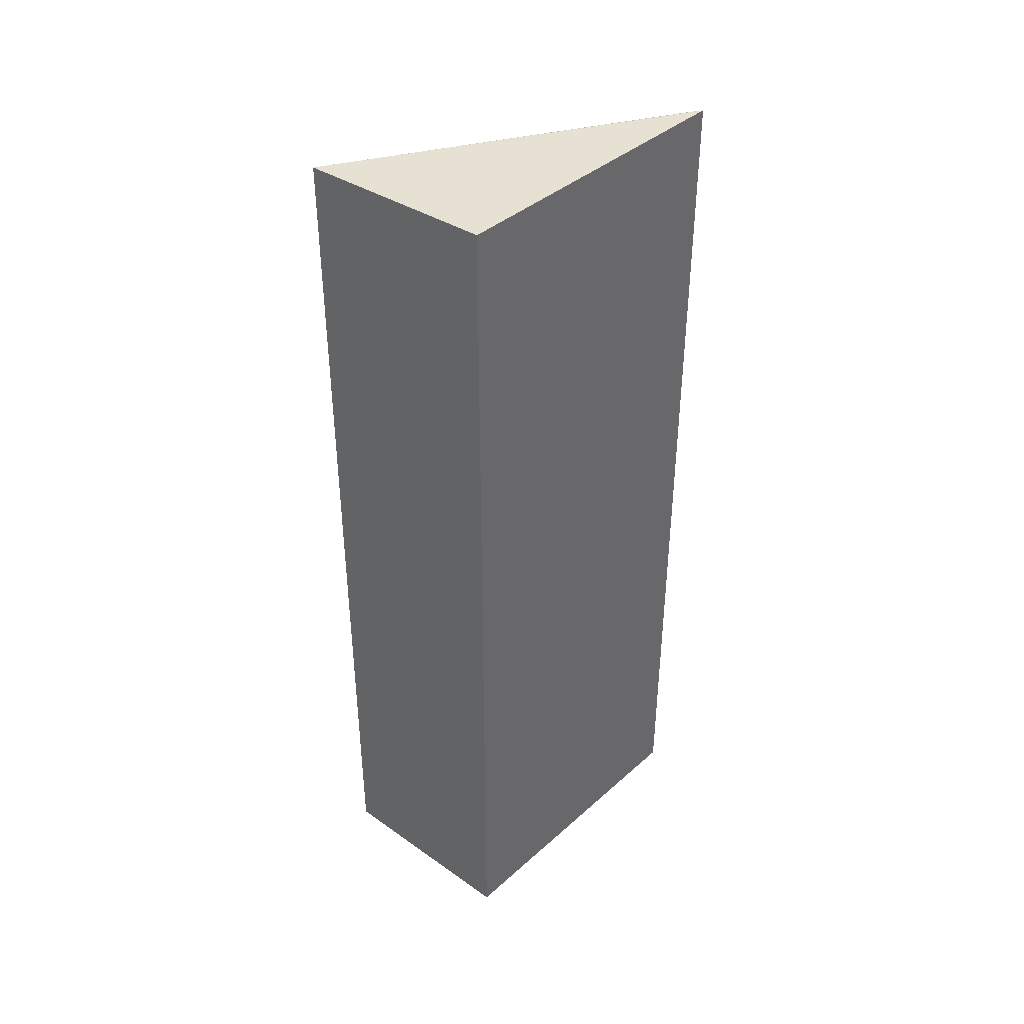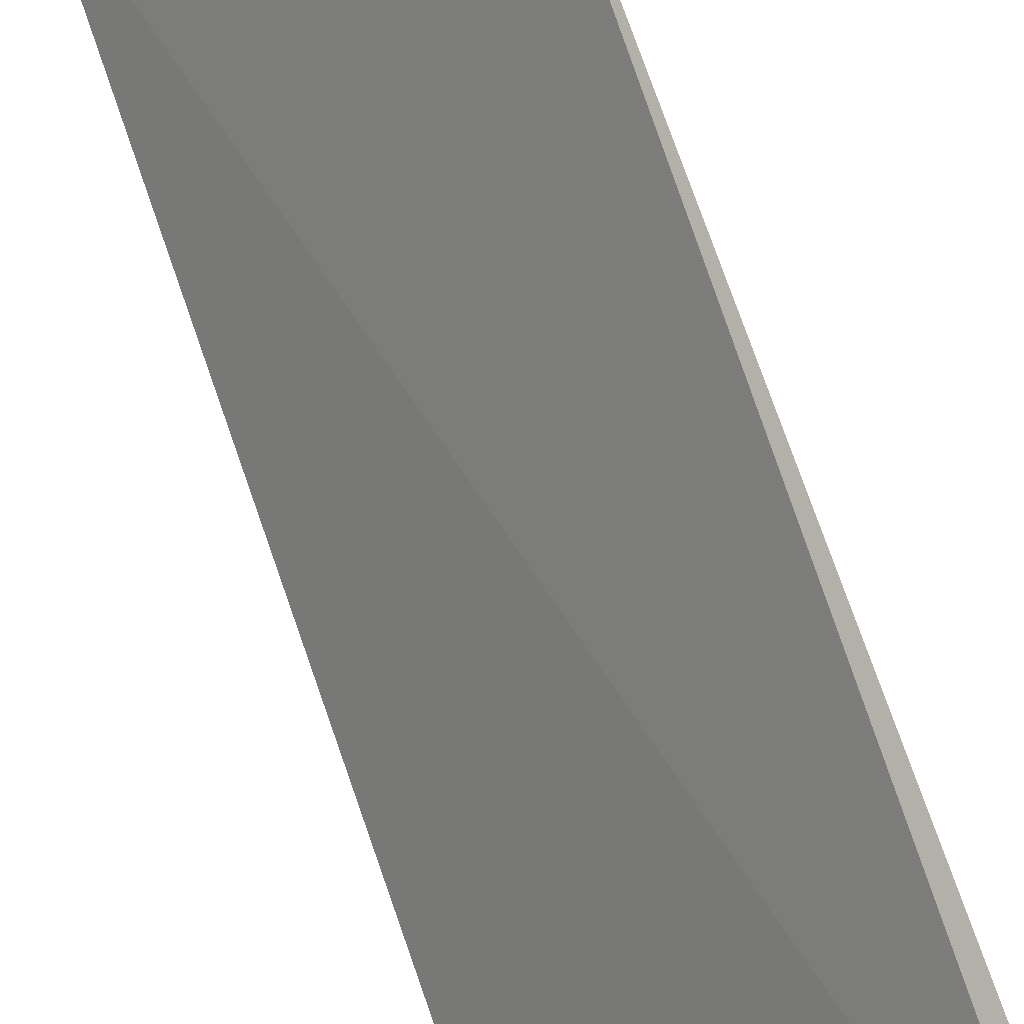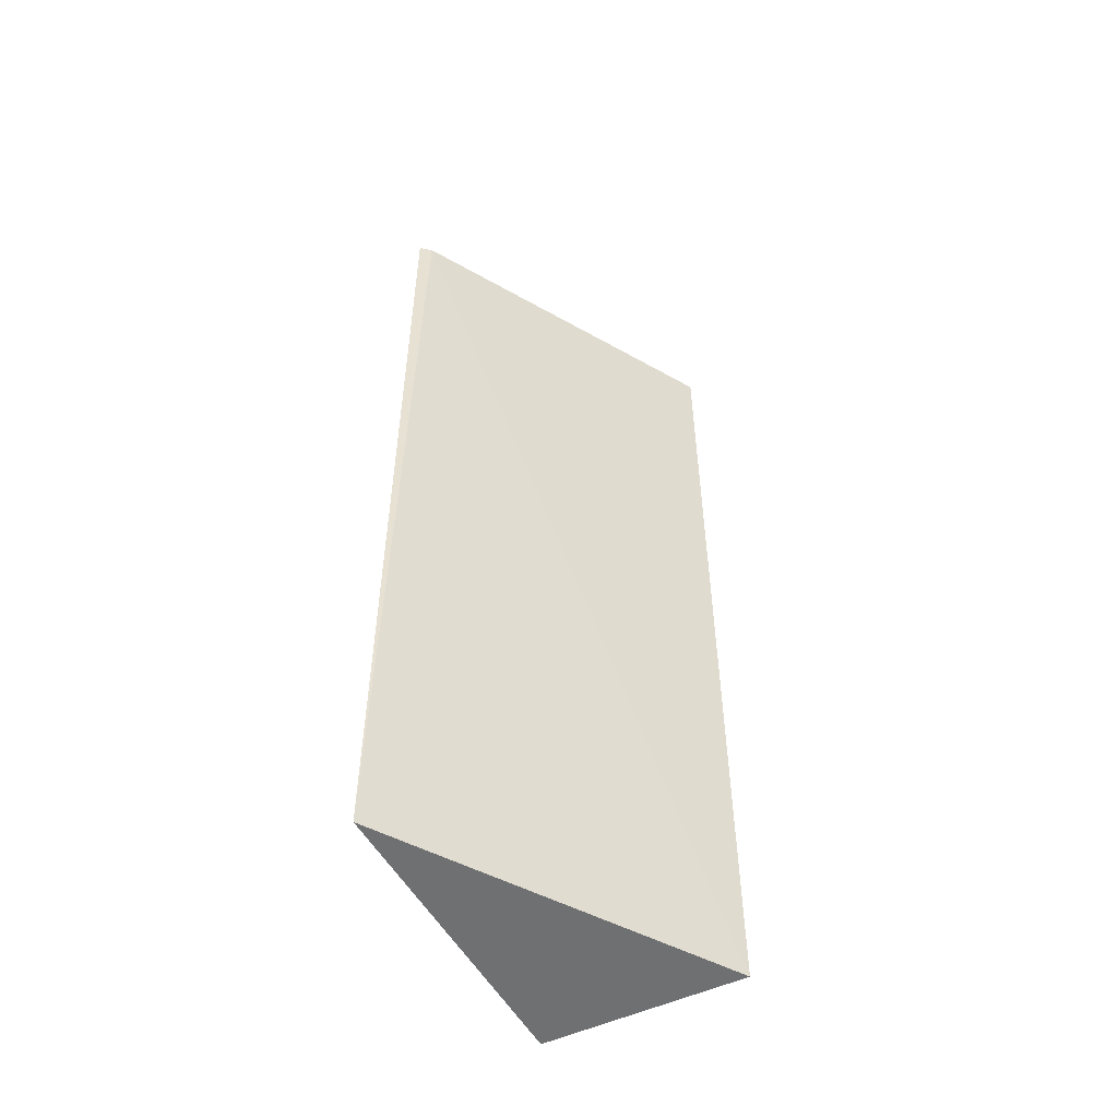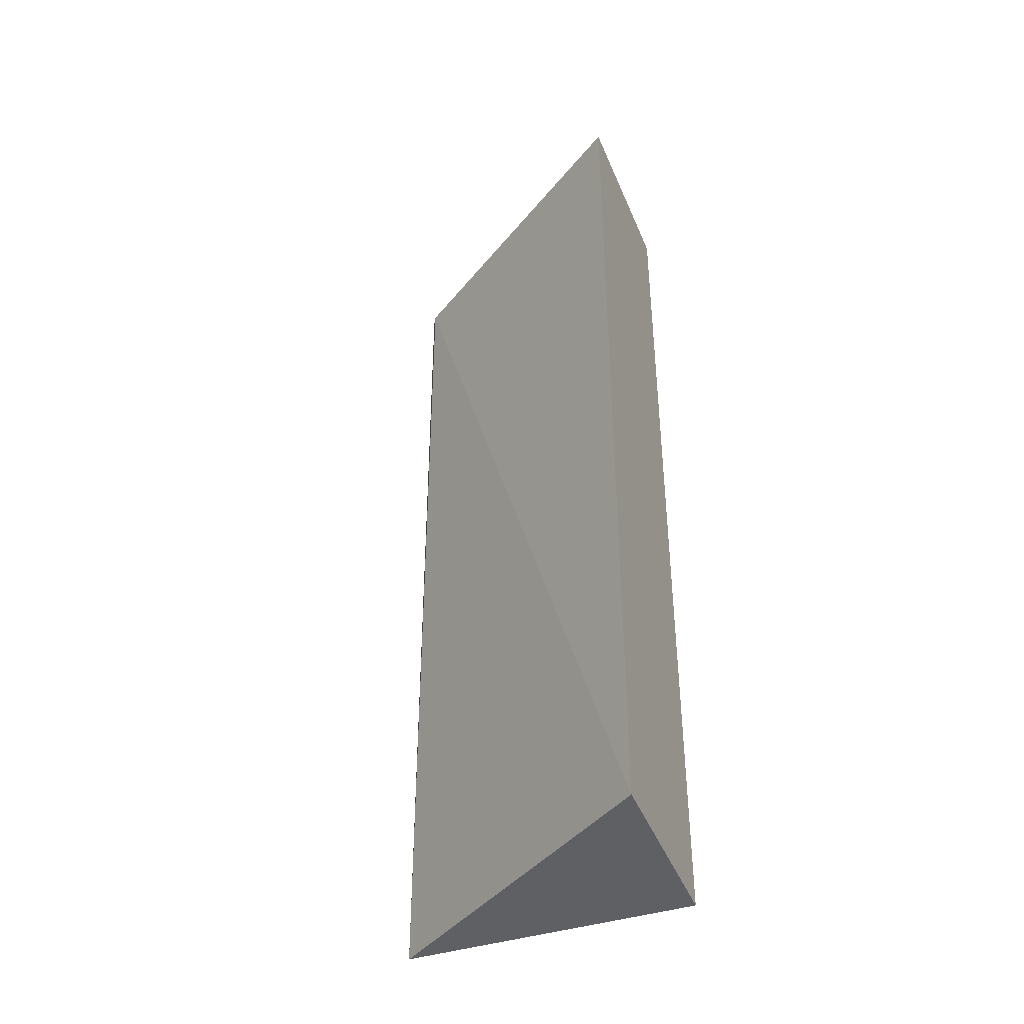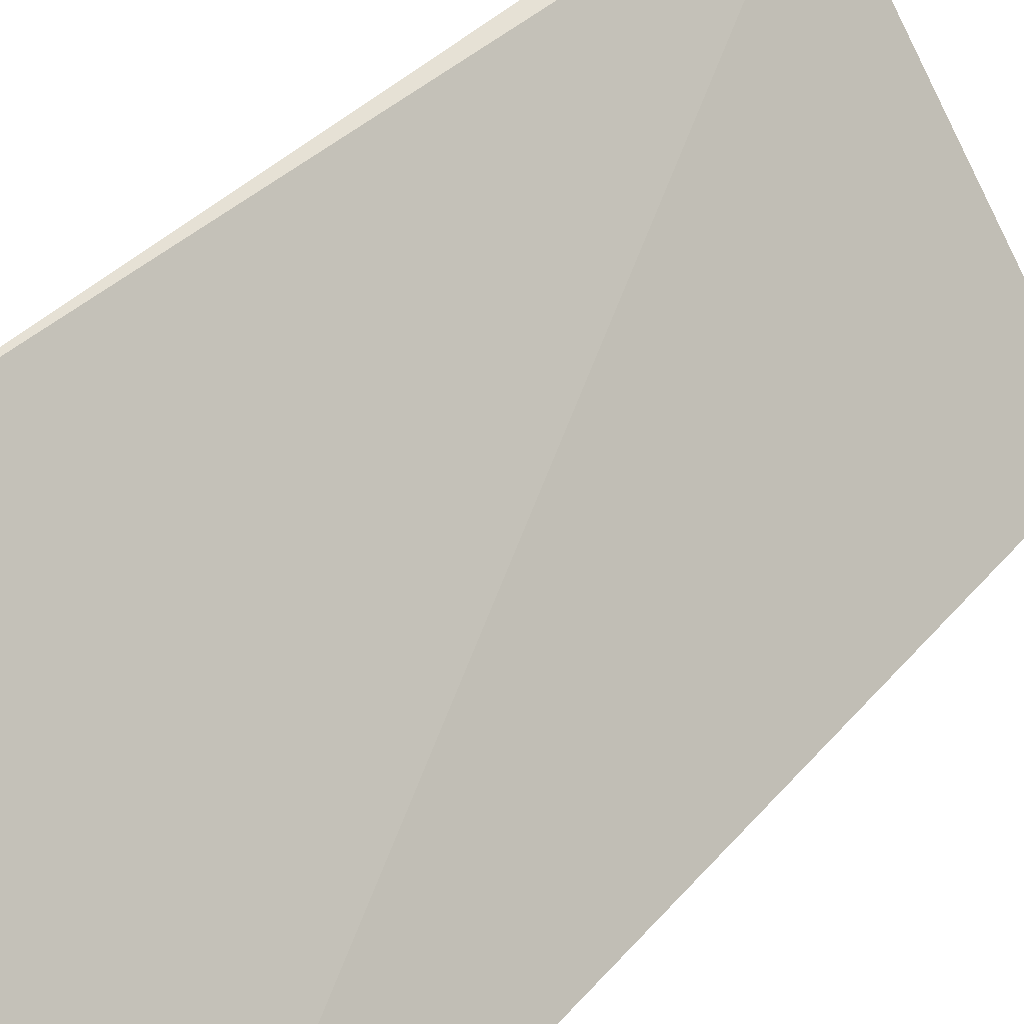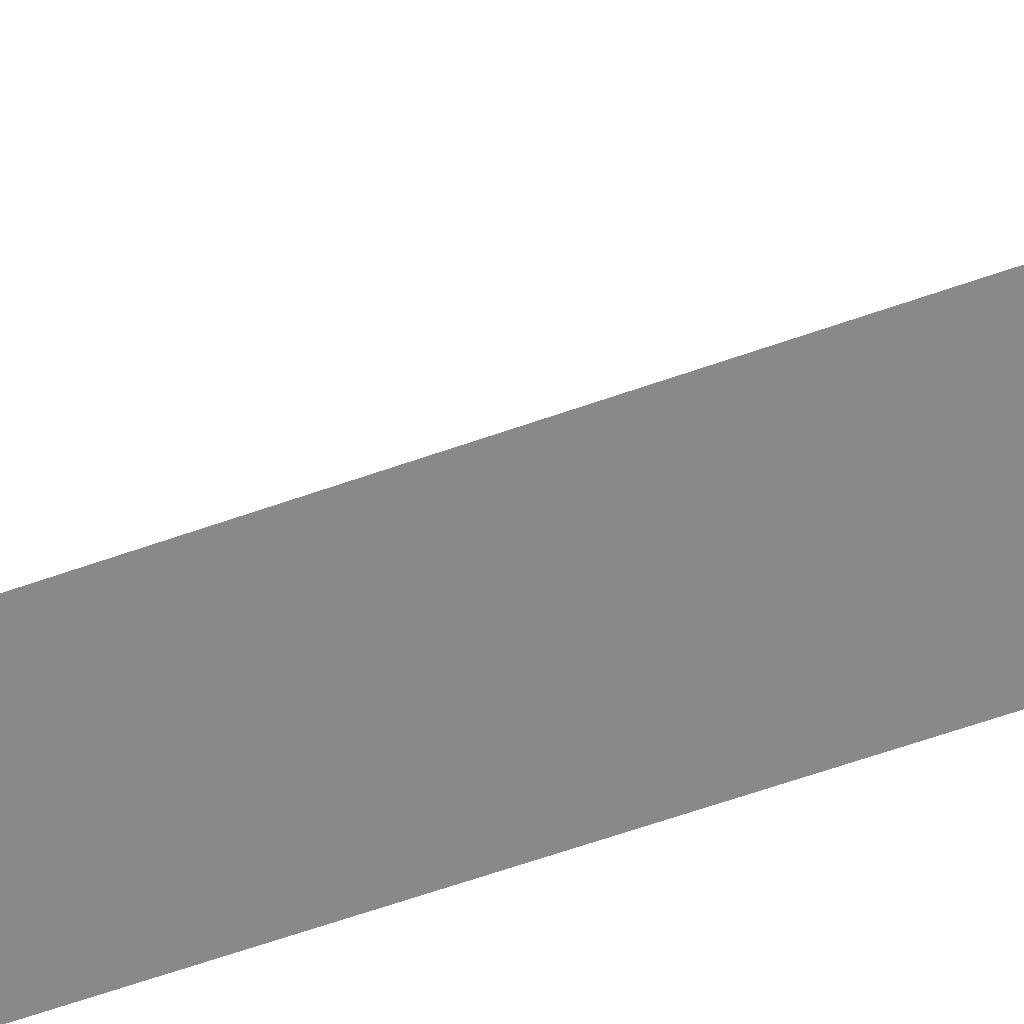
<metadata>
{"format":"obj","ext":"obj","renderer":"f3d","projection":"perspective","resolution":1024,"background":"white","views":[{"elev":41.1,"azim":42.5,"up":"+Z"},{"elev":73.0,"azim":-19.0,"up":"+Y"},{"elev":-51.5,"azim":-152.7,"up":"+Z"},{"elev":-40.2,"azim":-65.7,"up":"+Z"},{"elev":29.5,"azim":-149.7,"up":"+Y"},{"elev":-66.3,"azim":-70.7,"up":"+Y"}]}
</metadata>
<code>
v 0.03703 -0.01115 0.04974
v 0.03673 -0.02717 0.04981
v 0.0371 -0.01116 0.001849
v 0.03671 -0.02717 0.001336
v 0.0265 -0.02779 0.001868
v 0.0266 -0.02777 0.04954
v 0.03641 -0.01154 0.04957
f 1 2 3
f 3 2 4
f 5 4 2
f 5 3 4
f 6 5 2
f 6 2 1
f 7 1 3
f 7 3 5
f 7 6 1
f 7 5 6

</code>
